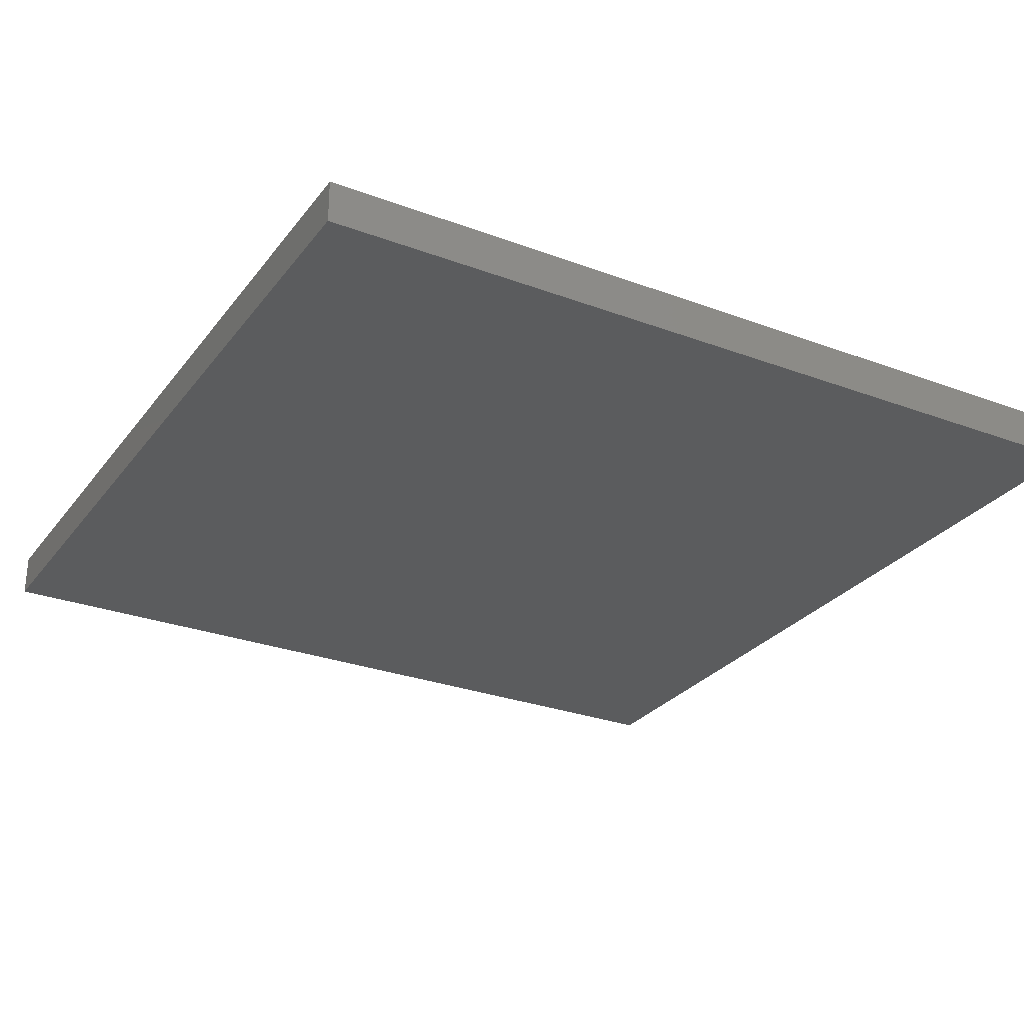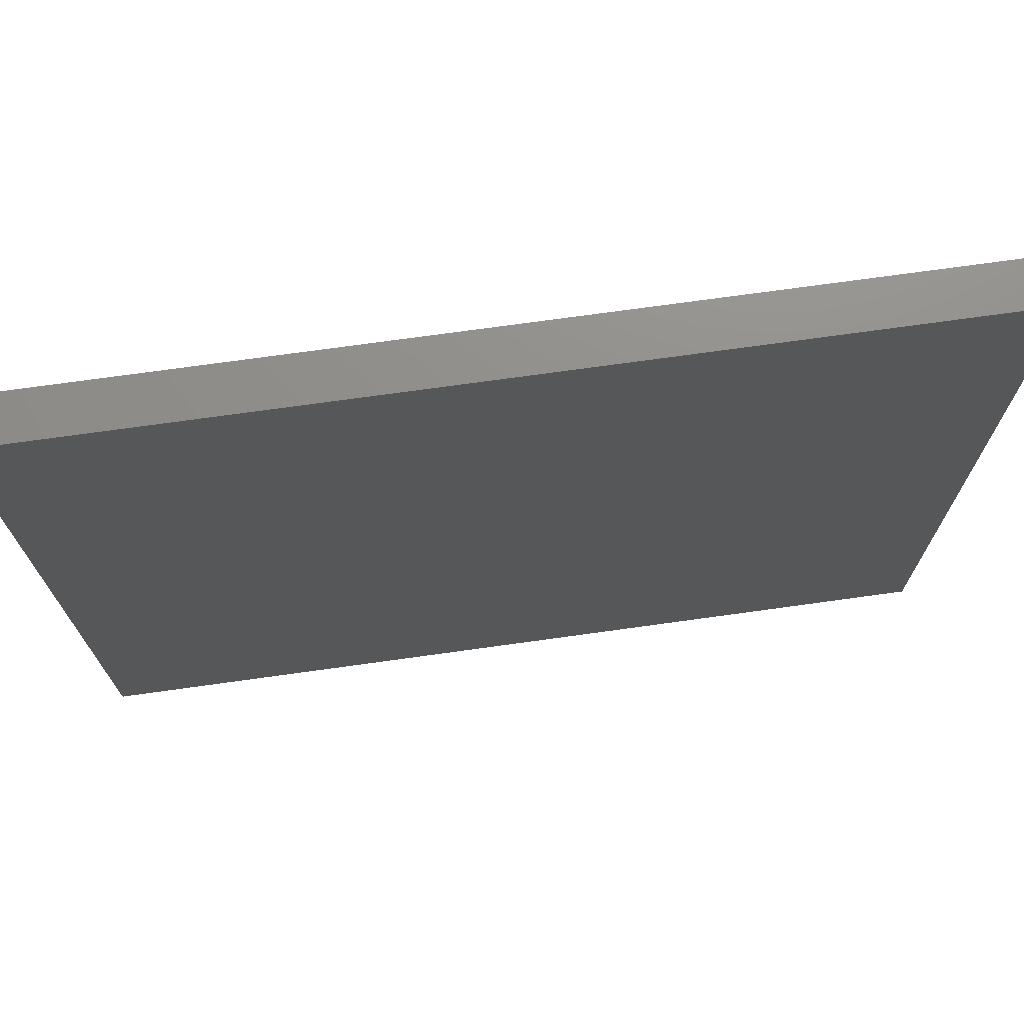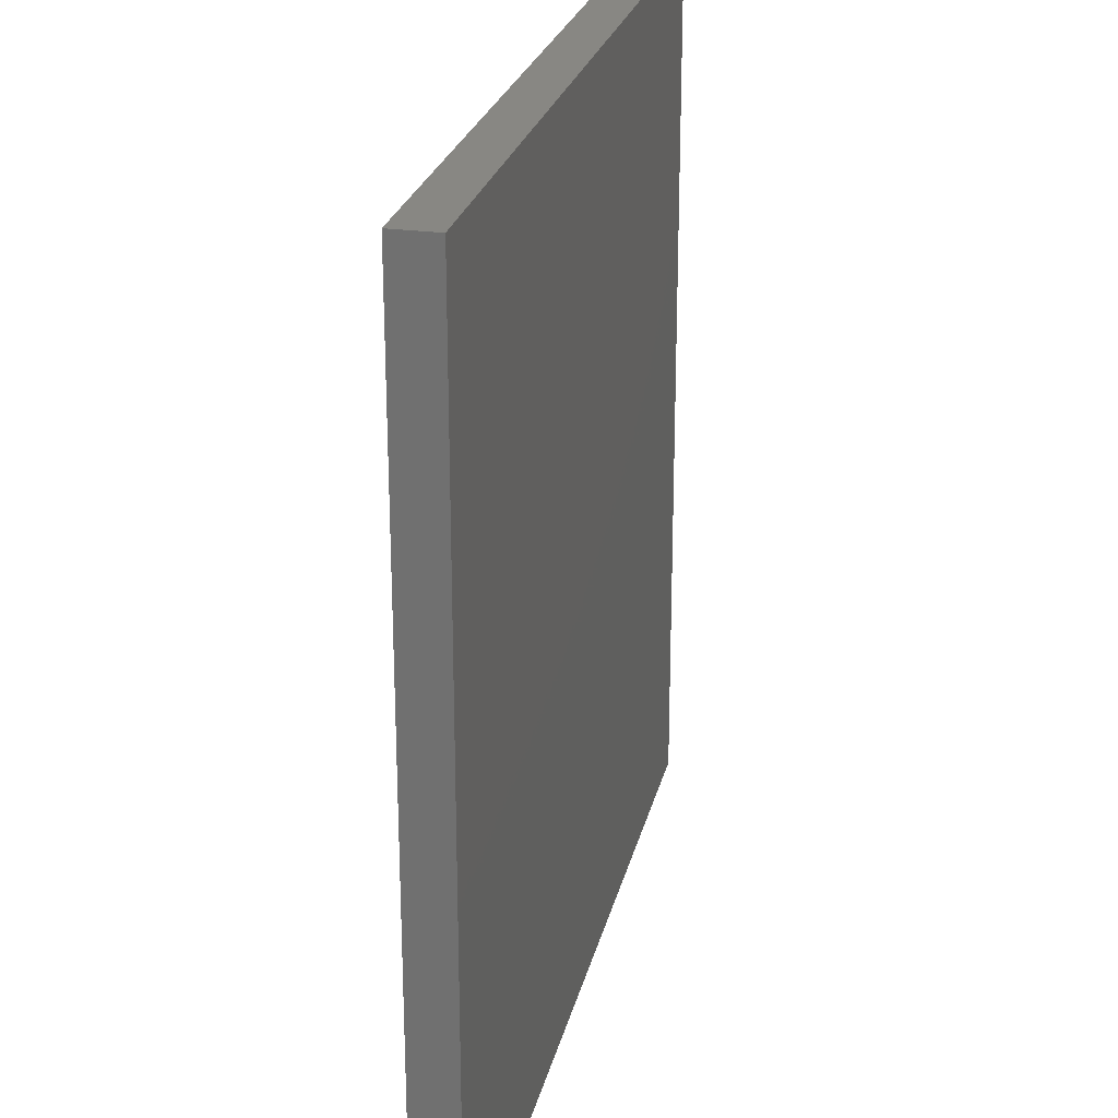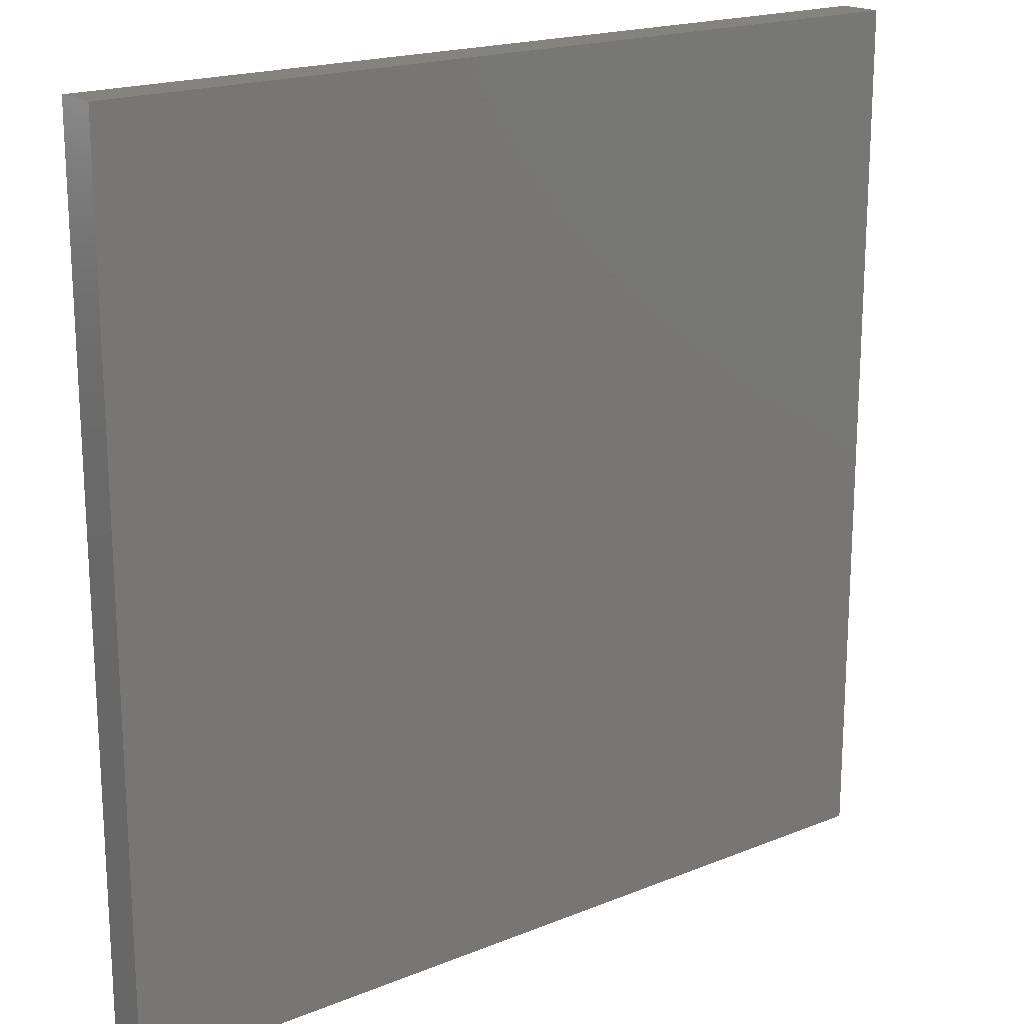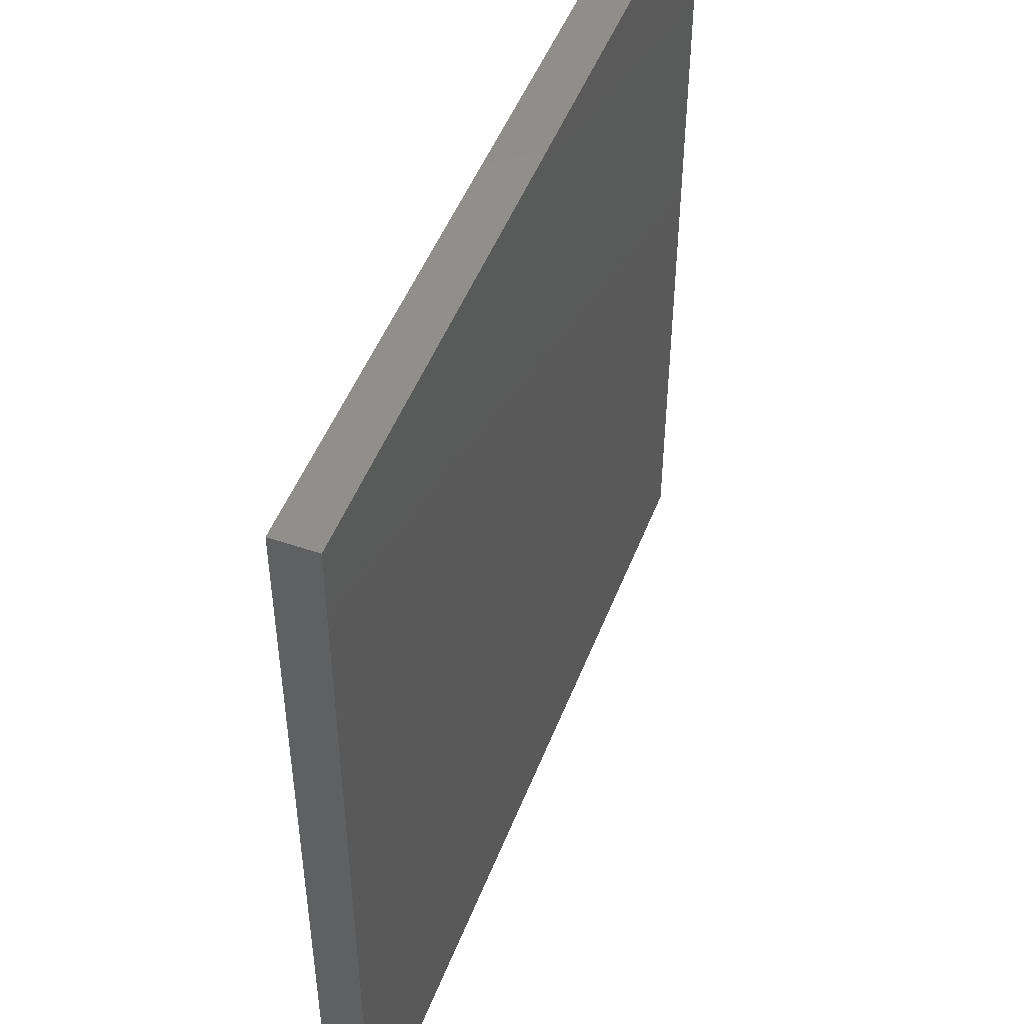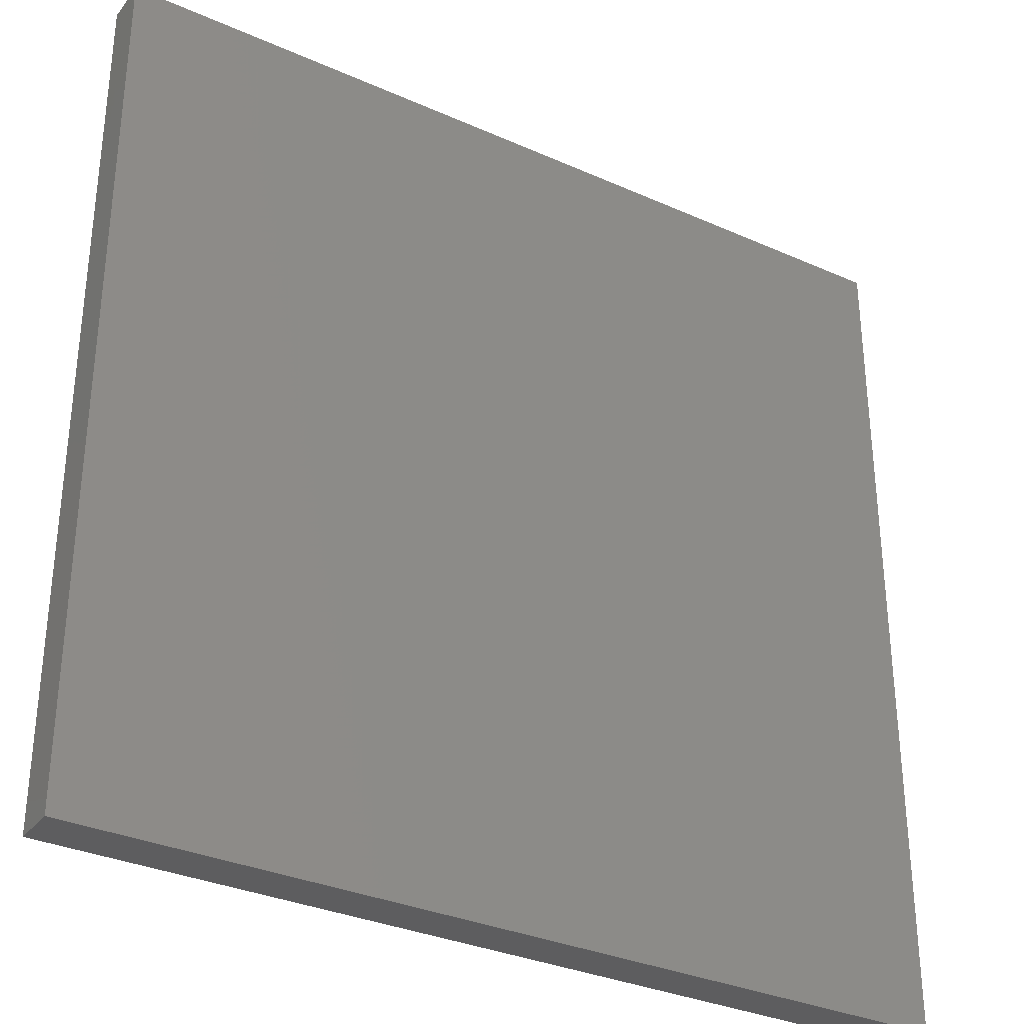
<metadata>
{"format":"stl","ext":"stl","renderer":"f3d","projection":"perspective","resolution":1024,"background":"white","views":[{"elev":-28.1,"azim":150.5,"up":"+Z"},{"elev":73.3,"azim":172.1,"up":"+Y"},{"elev":24.9,"azim":102.7,"up":"+Y"},{"elev":18.8,"azim":142.3,"up":"+Y"},{"elev":49.2,"azim":110.8,"up":"+Y"},{"elev":-32.6,"azim":148.3,"up":"+Y"}]}
</metadata>
<code>
# stl→obj: 8 verts, 12 faces
v -10 10 0
v 10 10 1
v 10 10 0
v -10 10 1
v -10 -10 0
v -10 -10 1
v 10 -10 1
v 10 -10 0
f 1 2 3
f 2 1 4
f 5 4 1
f 4 5 6
f 7 5 8
f 5 7 6
f 2 8 3
f 8 2 7
f 8 1 3
f 1 8 5
f 6 2 4
f 2 6 7

</code>
